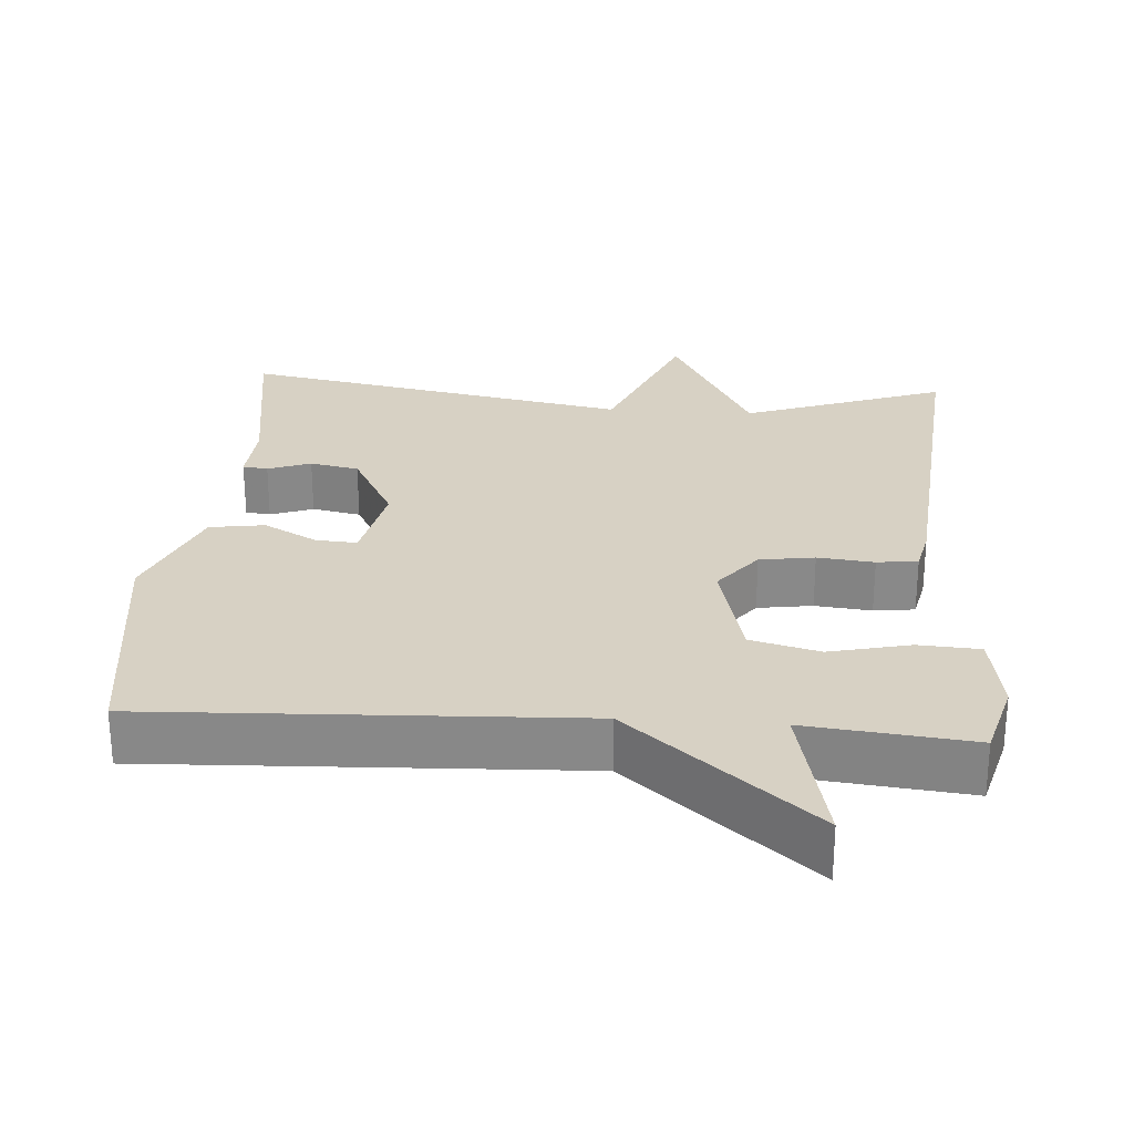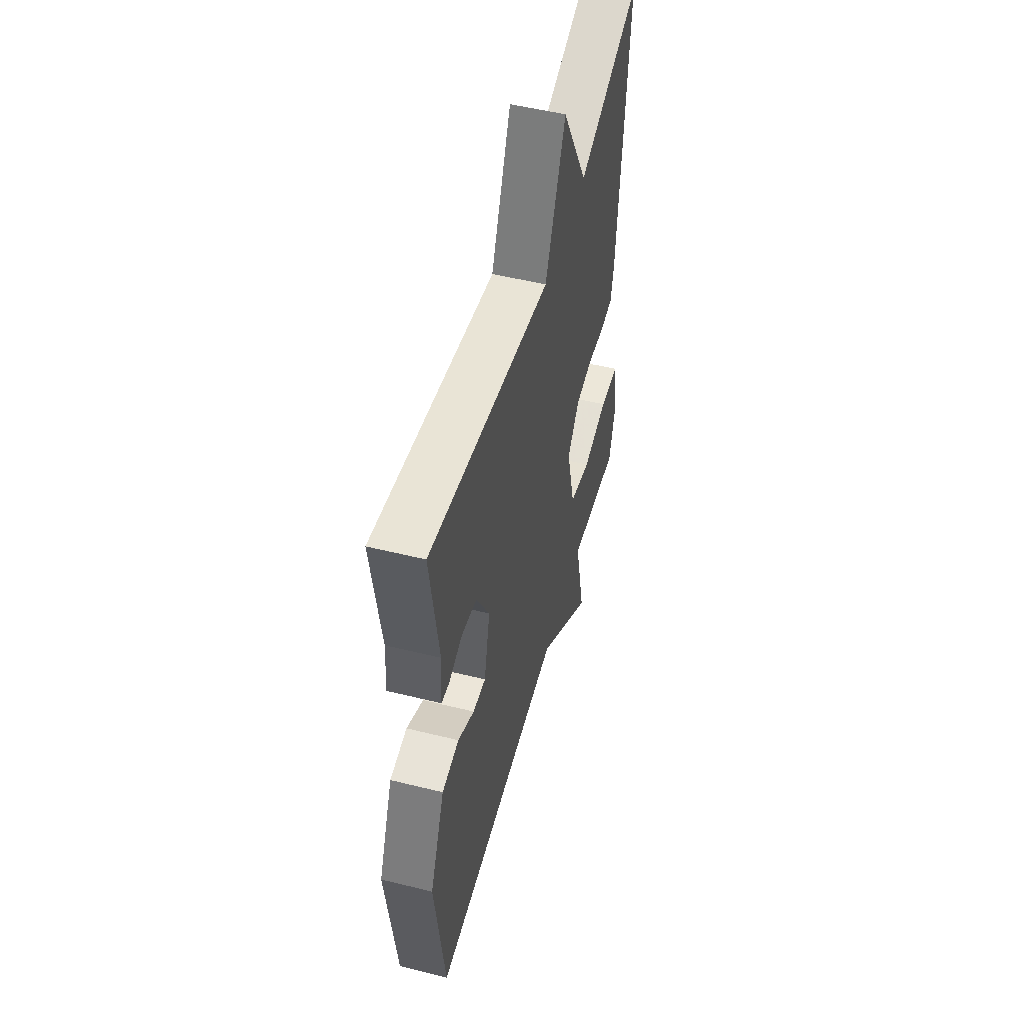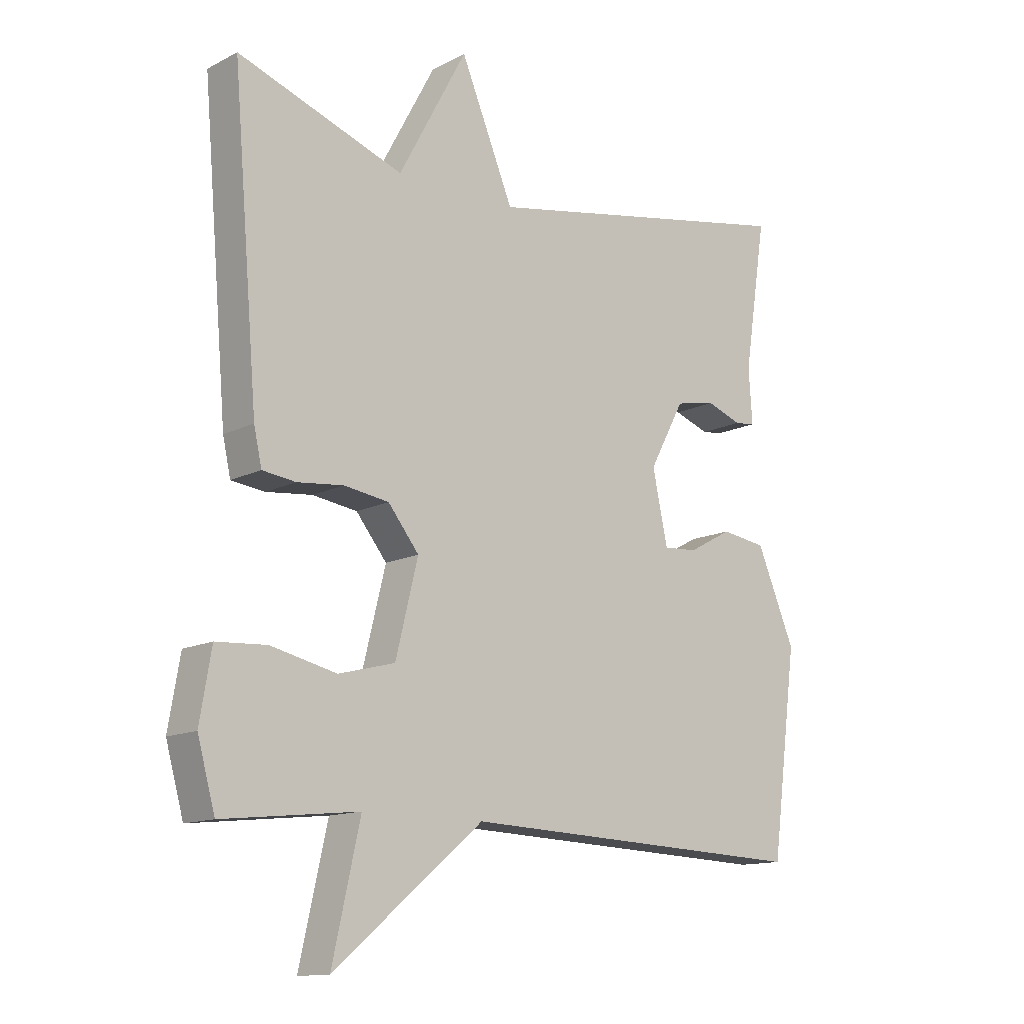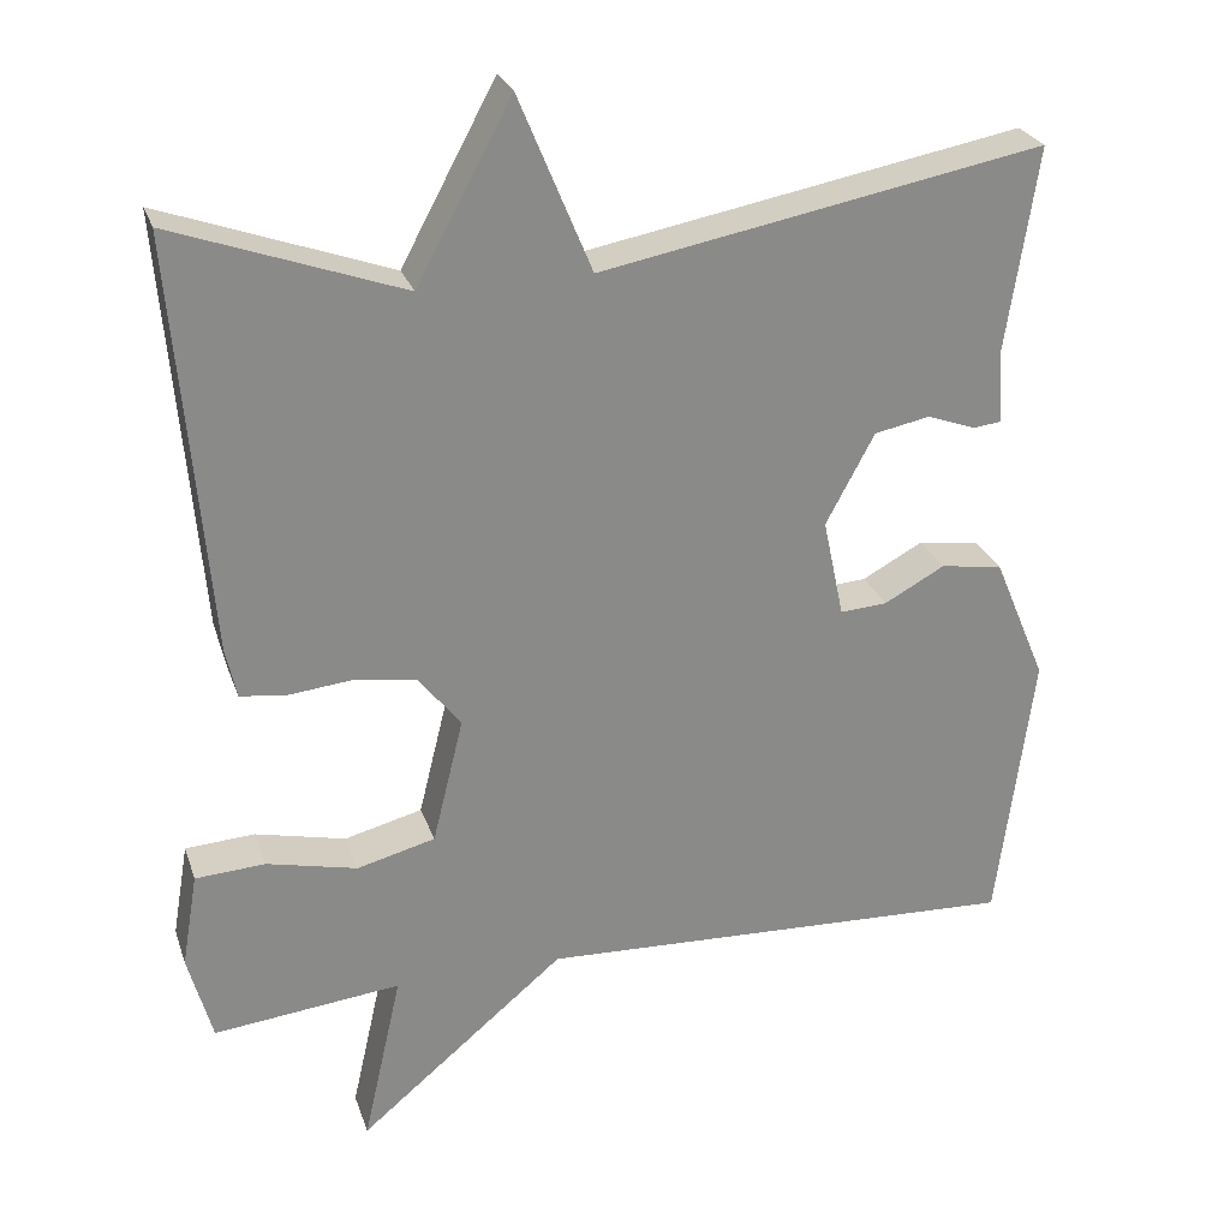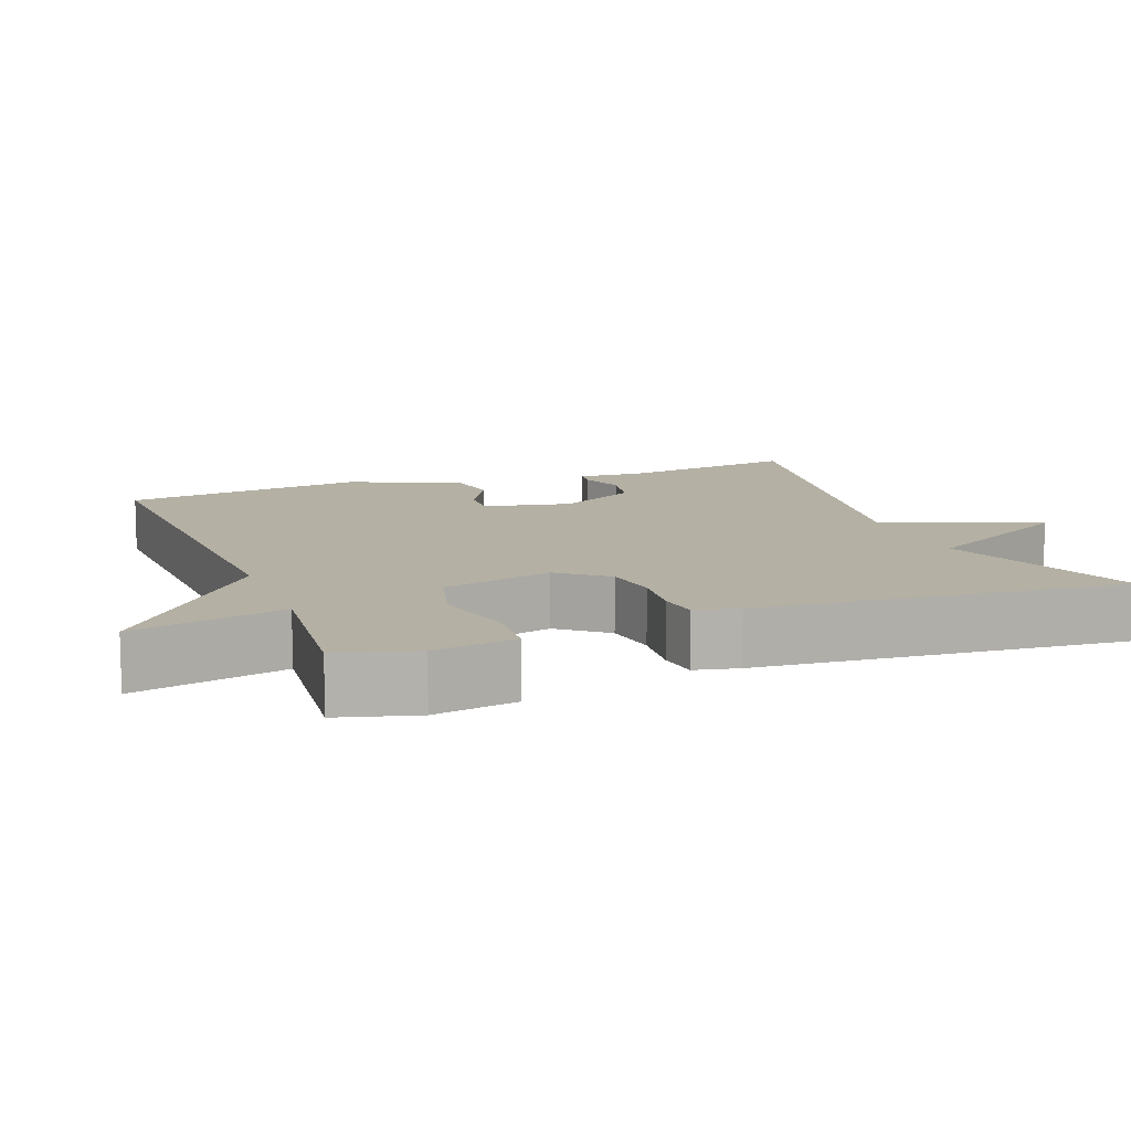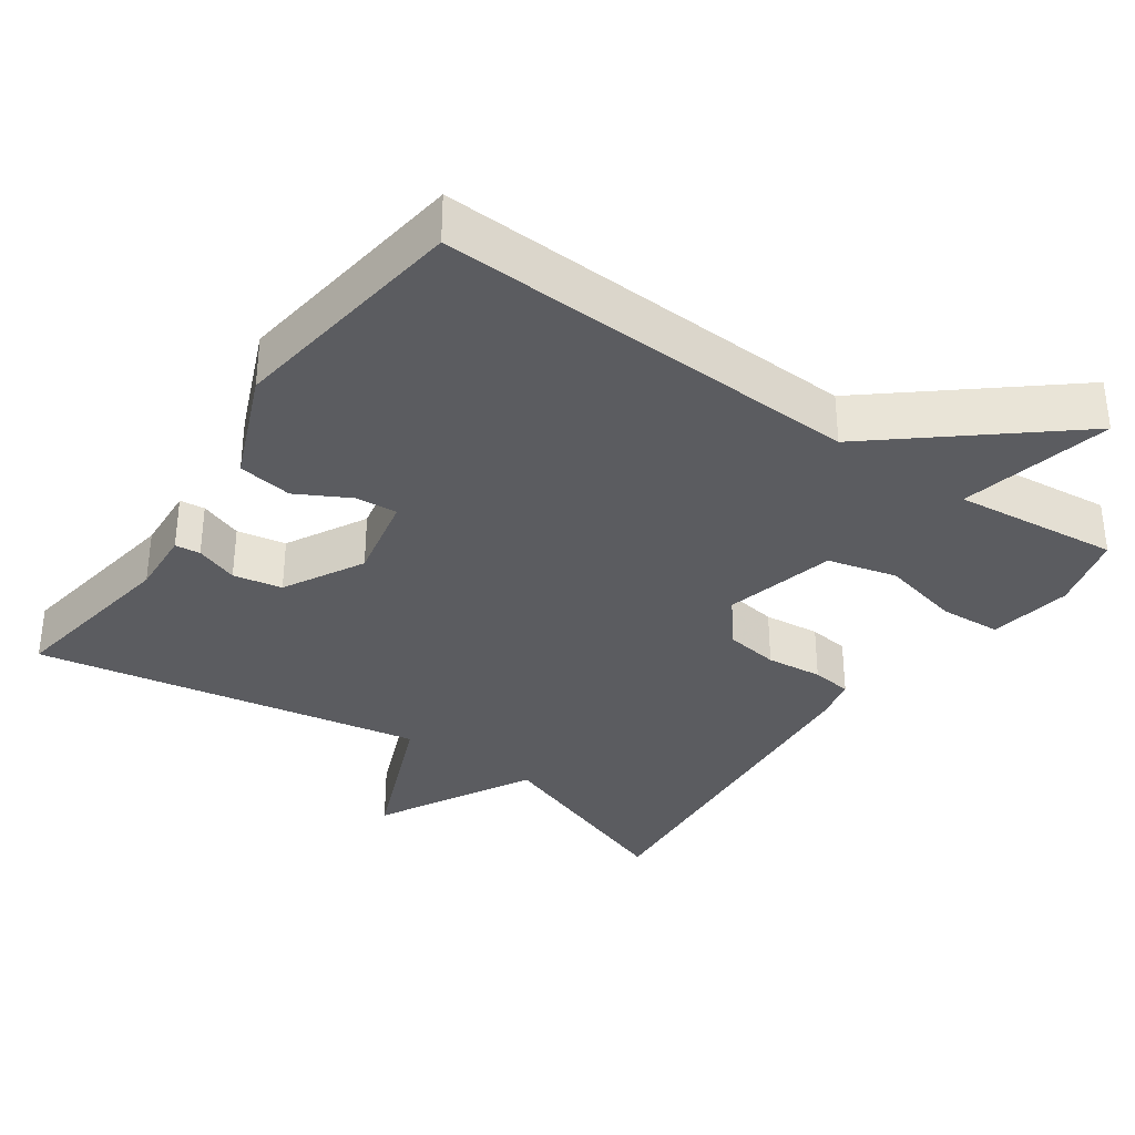
<metadata>
{"format":"obj","ext":"obj","renderer":"f3d","projection":"perspective","resolution":1024,"background":"white","views":[{"elev":27.1,"azim":-176.0,"up":"+Y"},{"elev":51.9,"azim":105.0,"up":"+Z"},{"elev":-13.1,"azim":-41.0,"up":"+Z"},{"elev":26.4,"azim":-16.8,"up":"+Z"},{"elev":11.4,"azim":-110.9,"up":"+Y"},{"elev":-34.7,"azim":144.9,"up":"+Y"}]}
</metadata>
<code>
v 0.5 0.07 -0.5
v -0.077 0.07 -0.476
v -0.323 0.07 -0.681
v -0.277 0.07 -0.476
v -0.5 0.07 -0.5
v -0.529 0.07 -0.395
v -0.51 0.07 -0.283
v -0.427 0.07 -0.278
v -0.319 0.07 -0.303
v -0.226 0.07 -0.279
v -0.189 0.07 -0.129
v -0.24 0.07 -0.065
v -0.314 0.07 -0.054
v -0.39 0.07 -0.062
v -0.445 0.07 -0.055
v -0.458 0.07 0.004
v -0.5 0.07 0.5
v -0.227 0.07 0.402
v -0.114 0.07 0.612
v -0.027 0.07 0.402
v 0.5 0.07 0.5
v 0.463 0.07 0.258
v 0.469 0.07 0.169
v 0.435 0.07 0.165
v 0.377 0.07 0.186
v 0.311 0.07 0.173
v 0.253 0.07 0.065
v 0.278 0.07 -0.053
v 0.334 0.07 -0.049
v 0.406 0.07 -0.01
v 0.48 0.07 -0.021
v 0.543 0.07 -0.171
v 0.5 0 -0.5
v -0.077 0 -0.476
v -0.323 0 -0.681
v -0.277 0 -0.476
v -0.5 0 -0.5
v -0.529 0 -0.395
v -0.51 0 -0.283
v -0.427 0 -0.278
v -0.319 0 -0.303
v -0.226 0 -0.279
v -0.189 0 -0.129
v -0.24 0 -0.065
v -0.314 0 -0.054
v -0.39 0 -0.062
v -0.445 0 -0.055
v -0.458 0 0.004
v -0.5 0 0.5
v -0.227 0 0.402
v -0.114 0 0.612
v -0.027 0 0.402
v 0.5 0 0.5
v 0.463 0 0.258
v 0.469 0 0.169
v 0.435 0 0.165
v 0.377 0 0.186
v 0.311 0 0.173
v 0.253 0 0.065
v 0.278 0 -0.053
v 0.334 0 -0.049
v 0.406 0 -0.01
v 0.48 0 -0.021
v 0.543 0 -0.171
f 32 1 2
f 31 32 2
f 30 31 2
f 29 30 2
f 2 3 4
f 29 2 4
f 28 29 4
f 27 28 4 5
f 22 23 24 25
f 22 25 26
f 21 22 26
f 20 21 26
f 18 19 20
f 18 20 26 27
f 17 18 27
f 16 17 27
f 15 16 27
f 14 15 27
f 13 14 27
f 7 8 9
f 6 7 9
f 5 6 9
f 5 9 10
f 27 5 10
f 12 13 27
f 11 12 27
f 10 11 27
f 34 33 64
f 34 64 63
f 34 63 62
f 34 62 61
f 36 35 34
f 36 34 61
f 36 61 60
f 37 36 60 59
f 57 56 55 54
f 58 57 54
f 58 54 53
f 58 53 52
f 52 51 50
f 59 58 52 50
f 59 50 49
f 59 49 48
f 59 48 47
f 59 47 46
f 59 46 45
f 41 40 39
f 41 39 38
f 41 38 37
f 42 41 37
f 42 37 59
f 59 45 44
f 59 44 43
f 59 43 42
f 1 33 34 2
f 2 34 35 3
f 3 35 36 4
f 4 36 37 5
f 5 37 38 6
f 6 38 39 7
f 7 39 40 8
f 8 40 41 9
f 9 41 42 10
f 10 42 43 11
f 11 43 44 12
f 12 44 45 13
f 13 45 46 14
f 14 46 47 15
f 15 47 48 16
f 16 48 49 17
f 17 49 50 18
f 18 50 51 19
f 19 51 52 20
f 20 52 53 21
f 21 53 54 22
f 22 54 55 23
f 23 55 56 24
f 24 56 57 25
f 25 57 58 26
f 26 58 59 27
f 27 59 60 28
f 28 60 61 29
f 29 61 62 30
f 30 62 63 31
f 31 63 64 32
f 32 64 33 1

</code>
